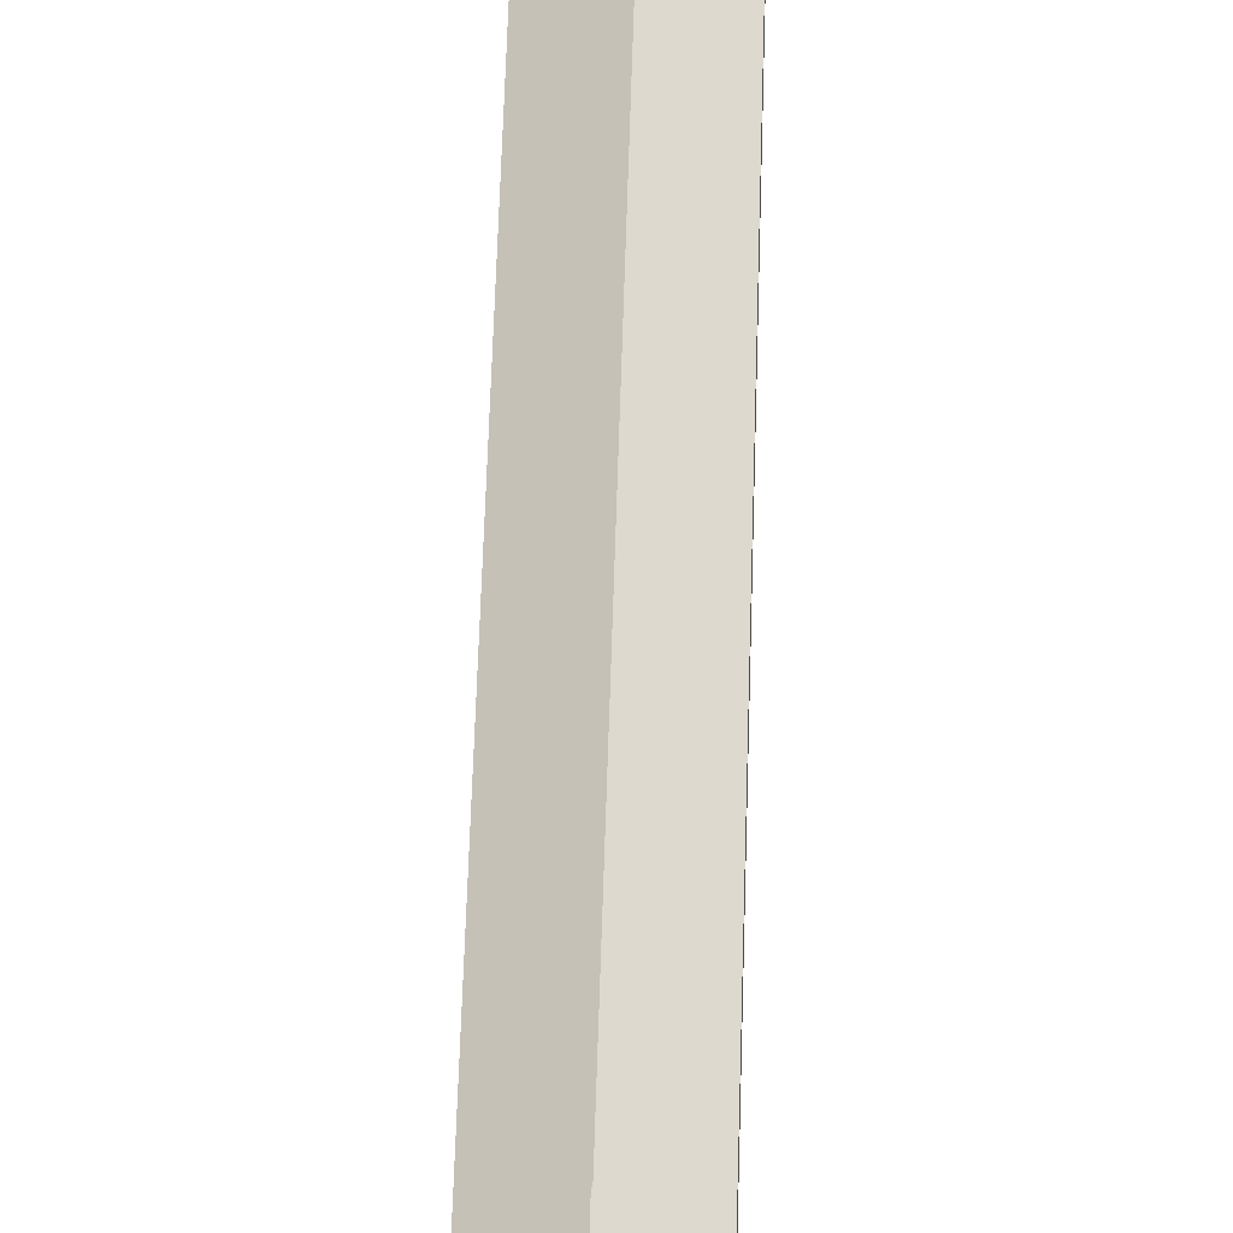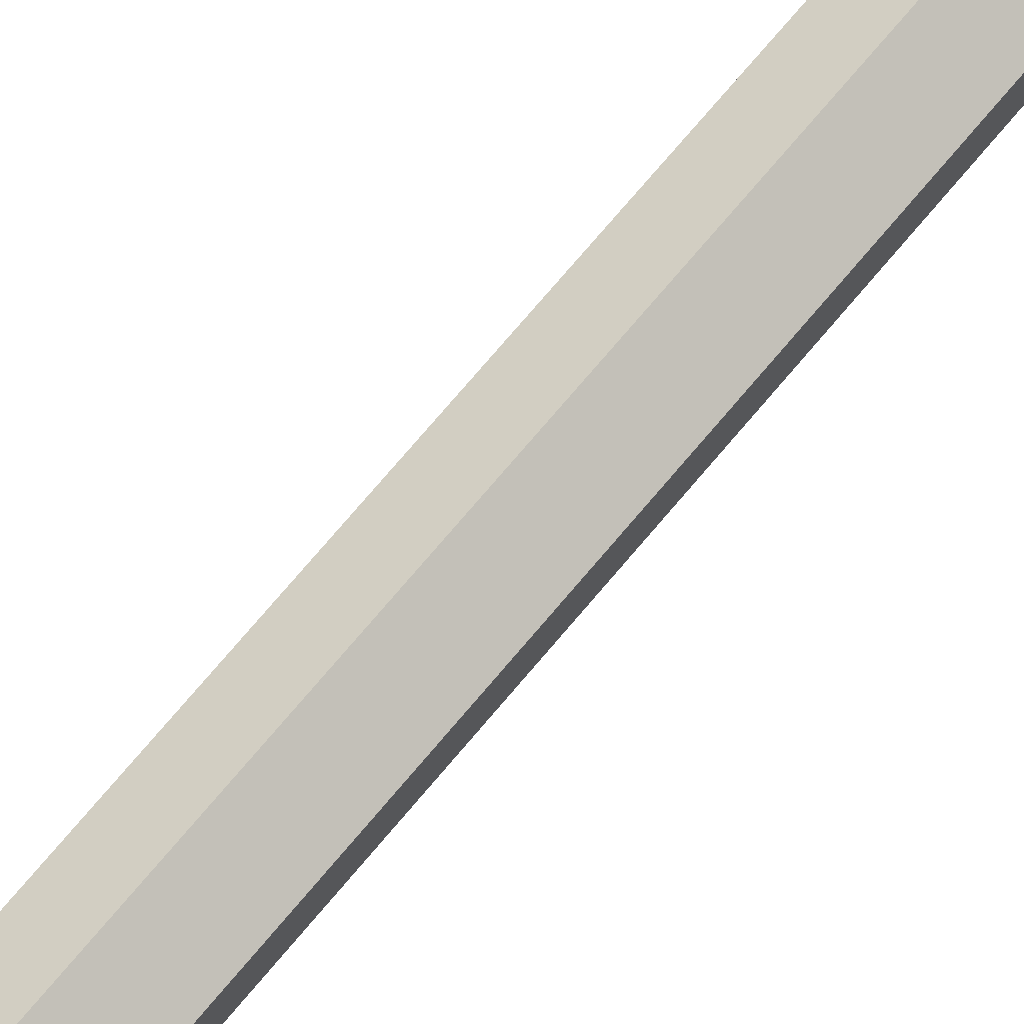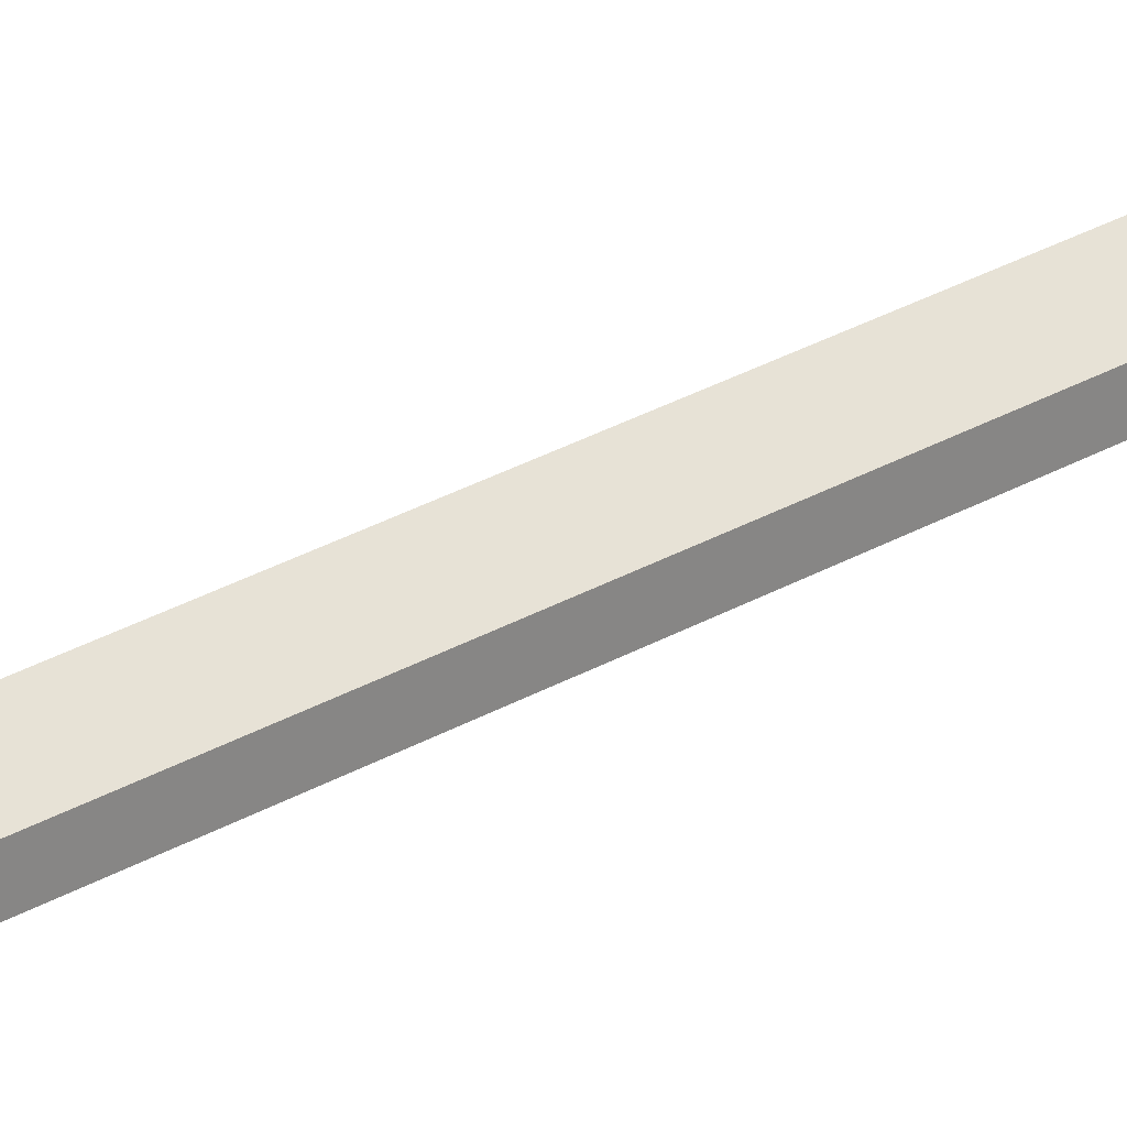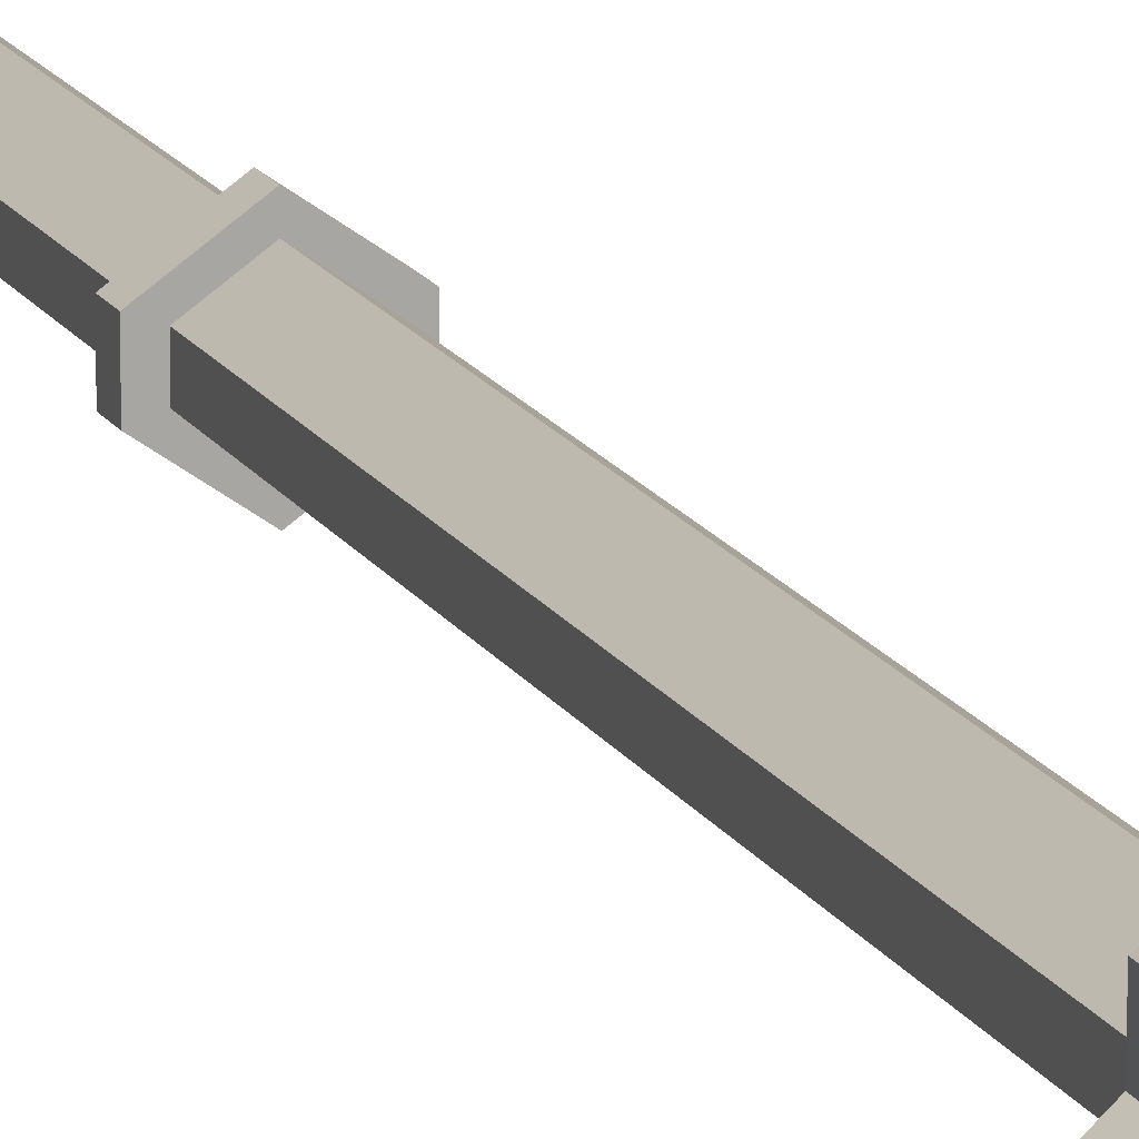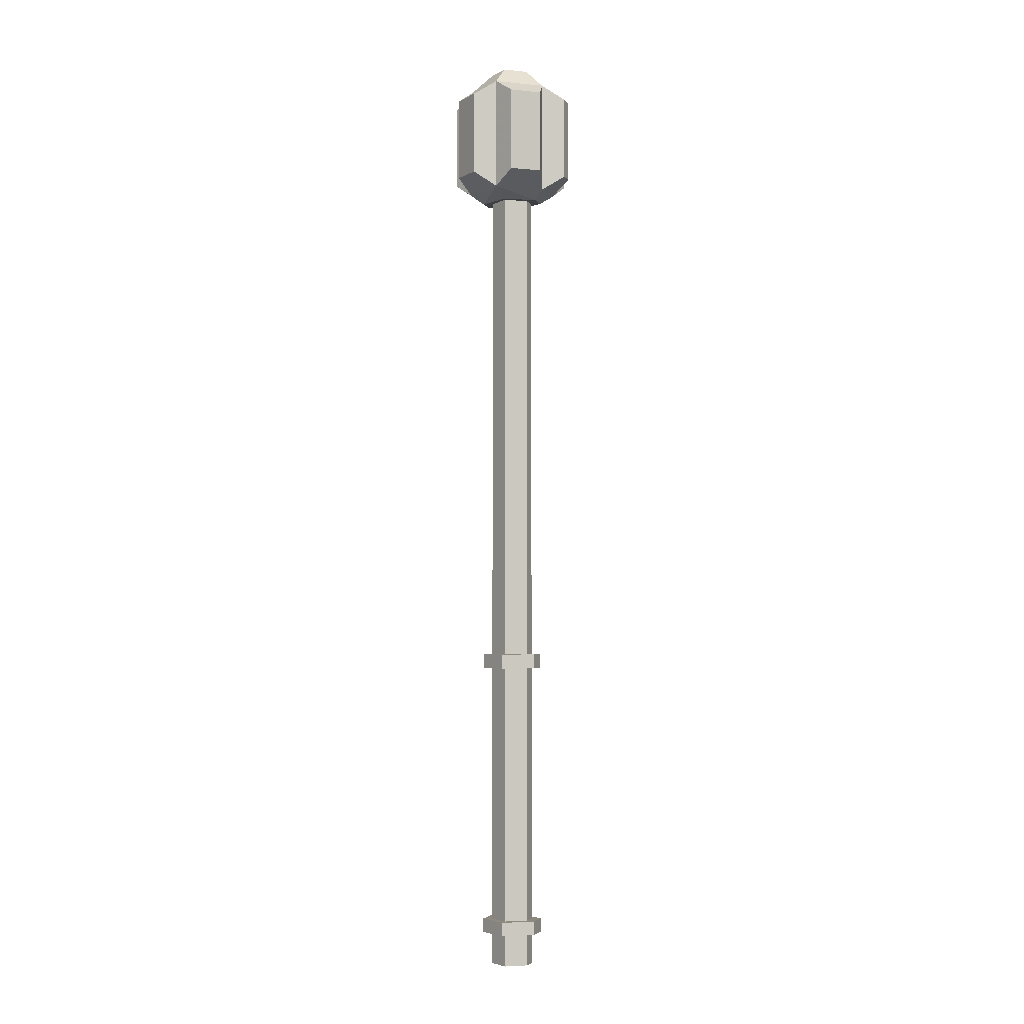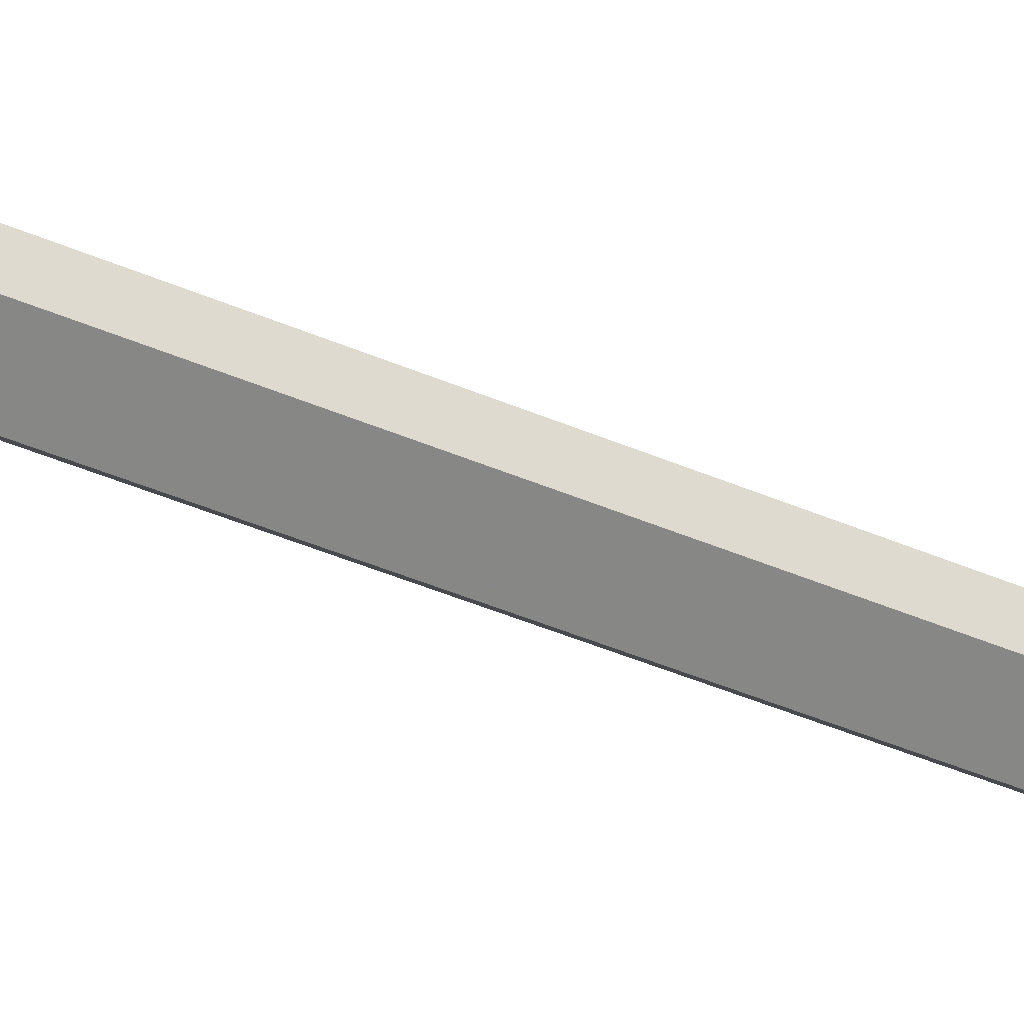
<metadata>
{"format":"obj","ext":"obj","renderer":"f3d","projection":"perspective","resolution":1024,"background":"white","views":[{"elev":41.1,"azim":1.3,"up":"+Z"},{"elev":65.3,"azim":38.6,"up":"+Z"},{"elev":27.6,"azim":47.8,"up":"+Z"},{"elev":14.4,"azim":161.2,"up":"+Z"},{"elev":-3.8,"azim":-160.0,"up":"+Y"},{"elev":-32.4,"azim":56.8,"up":"+Z"}]}
</metadata>
<code>
o flangedmace_Cube.019
v -9.076 -1.604 0.02245
v -9.076 -1.604 -0.02245
v -9.045 0.9377 -0.02781
v -9.045 0.9377 0.02781
v -9.01 0.9645 -0.05291
v -9.01 0.9645 0.05291
v -9.076 0.9377 -0.02245
v -9.076 0.9377 0.02245
v -9.199 -1.604 0.02245
v -9.199 -1.604 -0.02245
v -9.23 0.9377 -0.02781
v -9.137 0.9377 -0.08099
v -9.137 -1.604 -0.06538
v -9.137 0.9377 0.08099
v -9.137 -1.604 0.06538
v -9.23 0.9377 0.02781
v -9.264 0.9645 -0.05291
v -9.137 0.9645 -0.1541
v -9.137 0.9645 0.1541
v -9.264 0.9645 0.05291
v -9.199 0.9377 -0.02245
v -9.137 0.9377 0.06538
v -9.137 0.9377 -0.06538
v -9.199 0.9377 0.02245
v -9.137 1.318 -0.1541
v -9.01 1.318 -0.05291
v -9.01 1.318 0.05291
v -9.137 1.318 0.1541
v -9.264 1.318 -0.05291
v -9.264 1.318 0.05291
v -9.137 1.382 -0.07434
v -9.076 1.382 -0.02553
v -9.076 1.382 0.02553
v -9.137 1.382 0.07434
v -9.199 1.382 -0.02553
v -9.199 1.382 0.02553
v -9.331 1.01 -0.02217
v -9.331 1.01 0.02217
v -9.331 1.273 0.02217
v -9.331 1.273 -0.02217
v -8.943 1.01 0.02217
v -8.943 1.01 -0.02217
v -8.943 1.273 -0.02217
v -8.943 1.273 0.02217
v -9.282 1.01 0.1245
v -9.203 1.01 0.1874
v -9.203 1.273 0.1874
v -9.282 1.273 0.1245
v -9.071 1.01 0.1874
v -8.992 1.01 0.1245
v -8.992 1.273 0.1245
v -9.071 1.273 0.1874
v -8.992 1.01 -0.1245
v -9.071 1.01 -0.1874
v -9.071 1.273 -0.1874
v -8.992 1.273 -0.1245
v -9.203 1.01 -0.1874
v -9.282 1.01 -0.1245
v -9.282 1.273 -0.1245
v -9.203 1.273 -0.1874
v -9.076 -0.5874 -0.02245
v -9.137 -0.5874 0.06538
v -9.137 -0.5874 -0.06538
v -9.076 -0.5874 0.02245
v -9.199 -0.5874 -0.02245
v -9.199 -0.5874 0.02245
v -9.076 -1.502 -0.02245
v -9.137 -1.502 0.06538
v -9.137 -1.502 -0.06538
v -9.076 -1.502 0.02245
v -9.199 -1.502 -0.02245
v -9.199 -1.502 0.02245
v -9.076 -0.6331 -0.02245
v -9.137 -0.6331 0.06538
v -9.137 -0.6331 -0.06538
v -9.076 -0.6331 0.02245
v -9.199 -0.6331 -0.02245
v -9.199 -0.6331 0.02245
v -9.076 -1.459 -0.02245
v -9.137 -1.459 0.06538
v -9.137 -1.459 -0.06538
v -9.076 -1.459 0.02245
v -9.199 -1.459 -0.02245
v -9.199 -1.459 0.02245
v -9.226 -0.5874 0.03245
v -9.137 -0.5874 0.0945
v -9.226 -0.5874 -0.03245
v -9.137 -0.5874 -0.0945
v -9.048 -0.5874 0.03245
v -9.048 -0.5874 -0.03245
v -9.048 -1.459 -0.03245
v -9.048 -1.502 -0.03245
v -9.137 -1.459 0.0945
v -9.137 -1.502 0.0945
v -9.137 -1.459 -0.0945
v -9.137 -1.502 -0.0945
v -9.048 -1.459 0.03245
v -9.048 -1.502 0.03245
v -9.226 -1.459 -0.03245
v -9.226 -1.502 -0.03245
v -9.226 -1.459 0.03245
v -9.226 -1.502 0.03245
v -9.048 -0.6331 -0.03245
v -9.137 -0.6331 0.0945
v -9.137 -0.6331 -0.0945
v -9.048 -0.6331 0.03245
v -9.226 -0.6331 -0.03245
v -9.226 -0.6331 0.03245
v -9.076 -1.502 -0.02245
v -9.076 -1.502 -0.02245
v -9.076 -1.604 -0.02245
v -9.076 -1.604 -0.02245
v -9.076 -1.604 0.02245
v -9.076 -1.604 0.02245
v -9.137 -1.604 0.06538
v -9.137 -1.604 0.06538
v -9.137 -1.604 -0.06538
v -9.137 -1.604 -0.06538
v -9.137 -1.502 0.06538
v -9.137 -1.502 0.06538
v -9.137 -1.502 -0.06538
v -9.137 -1.502 -0.06538
v -9.045 0.9377 -0.02781
v -9.045 0.9377 0.02781
v -9.076 -1.502 0.02245
v -9.076 -1.502 0.02245
v -9.137 0.9645 -0.1541
v -9.137 0.9645 -0.1541
v -9.137 0.9645 -0.1541
v -9.137 0.9645 0.1541
v -9.137 0.9645 0.1541
v -9.137 0.9645 0.1541
v -9.01 0.9645 -0.05291
v -9.01 0.9645 -0.05291
v -9.01 0.9645 -0.05291
v -9.01 0.9645 0.05291
v -9.01 0.9645 0.05291
v -9.01 0.9645 0.05291
v -9.137 0.9377 0.06538
v -9.137 0.9377 0.06538
v -9.076 0.9377 0.02245
v -9.076 0.9377 0.02245
v -9.076 0.9377 -0.02245
v -9.076 0.9377 -0.02245
v -9.137 0.9377 -0.06538
v -9.137 0.9377 -0.06538
v -9.199 -1.502 -0.02245
v -9.199 -1.502 -0.02245
v -9.199 -1.604 -0.02245
v -9.199 -1.604 -0.02245
v -9.199 -1.604 0.02245
v -9.199 -1.604 0.02245
v -9.23 0.9377 -0.02781
v -9.23 0.9377 0.02781
v -9.199 -1.502 0.02245
v -9.199 -1.502 0.02245
v -9.264 0.9645 -0.05291
v -9.264 0.9645 -0.05291
v -9.264 0.9645 -0.05291
v -9.264 0.9645 0.05291
v -9.264 0.9645 0.05291
v -9.264 0.9645 0.05291
v -9.199 0.9377 0.02245
v -9.199 0.9377 0.02245
v -9.199 0.9377 -0.02245
v -9.199 0.9377 -0.02245
v -9.264 1.318 0.05291
v -9.264 1.318 0.05291
v -9.264 1.318 0.05291
v -9.264 1.318 -0.05291
v -9.264 1.318 -0.05291
v -9.264 1.318 -0.05291
v -9.01 1.318 -0.05291
v -9.01 1.318 -0.05291
v -9.01 1.318 -0.05291
v -9.01 1.318 0.05291
v -9.01 1.318 0.05291
v -9.01 1.318 0.05291
v -9.137 1.318 0.1541
v -9.137 1.318 0.1541
v -9.137 1.318 0.1541
v -9.137 1.318 -0.1541
v -9.137 1.318 -0.1541
v -9.137 1.318 -0.1541
v -9.137 1.382 -0.07434
v -9.137 1.382 -0.07434
v -9.076 1.382 -0.02553
v -9.076 1.382 -0.02553
v -9.076 1.382 0.02553
v -9.076 1.382 0.02553
v -9.137 1.382 0.07434
v -9.137 1.382 0.07434
v -9.199 1.382 -0.02553
v -9.199 1.382 -0.02553
v -9.199 1.382 0.02553
v -9.199 1.382 0.02553
v -9.331 1.01 -0.02217
v -9.331 1.01 -0.02217
v -9.331 1.01 0.02217
v -9.331 1.01 0.02217
v -9.331 1.273 -0.02217
v -9.331 1.273 -0.02217
v -9.331 1.273 0.02217
v -9.331 1.273 0.02217
v -8.943 1.01 -0.02217
v -8.943 1.01 -0.02217
v -8.943 1.01 0.02217
v -8.943 1.01 0.02217
v -8.943 1.273 0.02217
v -8.943 1.273 0.02217
v -8.943 1.273 -0.02217
v -8.943 1.273 -0.02217
v -9.282 1.01 0.1245
v -9.282 1.01 0.1245
v -9.203 1.01 0.1874
v -9.203 1.01 0.1874
v -9.282 1.273 0.1245
v -9.282 1.273 0.1245
v -9.203 1.273 0.1874
v -9.203 1.273 0.1874
v -8.992 1.01 0.1245
v -8.992 1.01 0.1245
v -9.071 1.01 0.1874
v -9.071 1.01 0.1874
v -9.071 1.273 0.1874
v -9.071 1.273 0.1874
v -8.992 1.273 0.1245
v -8.992 1.273 0.1245
v -9.071 1.01 -0.1874
v -9.071 1.01 -0.1874
v -8.992 1.01 -0.1245
v -8.992 1.01 -0.1245
v -8.992 1.273 -0.1245
v -8.992 1.273 -0.1245
v -9.071 1.273 -0.1874
v -9.071 1.273 -0.1874
v -9.203 1.01 -0.1874
v -9.203 1.01 -0.1874
v -9.282 1.01 -0.1245
v -9.282 1.01 -0.1245
v -9.203 1.273 -0.1874
v -9.203 1.273 -0.1874
v -9.282 1.273 -0.1245
v -9.282 1.273 -0.1245
v -9.076 -0.5874 -0.02245
v -9.076 -0.5874 -0.02245
v -9.137 -0.5874 0.06538
v -9.137 -0.5874 0.06538
v -9.137 -0.5874 -0.06538
v -9.137 -0.5874 -0.06538
v -9.076 -0.5874 0.02245
v -9.076 -0.5874 0.02245
v -9.199 -0.5874 -0.02245
v -9.199 -0.5874 -0.02245
v -9.199 -0.5874 0.02245
v -9.199 -0.5874 0.02245
v -9.076 -0.6331 -0.02245
v -9.076 -0.6331 -0.02245
v -9.137 -0.6331 -0.06538
v -9.137 -0.6331 -0.06538
v -9.076 -0.6331 0.02245
v -9.076 -0.6331 0.02245
v -9.137 -0.6331 0.06538
v -9.137 -0.6331 0.06538
v -9.199 -0.6331 -0.02245
v -9.199 -0.6331 -0.02245
v -9.199 -0.6331 0.02245
v -9.199 -0.6331 0.02245
v -9.076 -1.459 -0.02245
v -9.076 -1.459 -0.02245
v -9.137 -1.459 0.06538
v -9.137 -1.459 0.06538
v -9.137 -1.459 -0.06538
v -9.137 -1.459 -0.06538
v -9.076 -1.459 0.02245
v -9.076 -1.459 0.02245
v -9.199 -1.459 -0.02245
v -9.199 -1.459 -0.02245
v -9.199 -1.459 0.02245
v -9.199 -1.459 0.02245
v -9.226 -0.5874 0.03245
v -9.226 -0.5874 0.03245
v -9.137 -0.5874 0.0945
v -9.137 -0.5874 0.0945
v -9.226 -0.5874 -0.03245
v -9.226 -0.5874 -0.03245
v -9.137 -0.5874 -0.0945
v -9.137 -0.5874 -0.0945
v -9.048 -0.5874 0.03245
v -9.048 -0.5874 0.03245
v -9.048 -0.5874 -0.03245
v -9.048 -0.5874 -0.03245
v -9.048 -1.459 -0.03245
v -9.048 -1.459 -0.03245
v -9.048 -1.502 -0.03245
v -9.048 -1.502 -0.03245
v -9.137 -1.459 0.0945
v -9.137 -1.459 0.0945
v -9.137 -1.502 0.0945
v -9.137 -1.502 0.0945
v -9.137 -1.459 -0.0945
v -9.137 -1.459 -0.0945
v -9.137 -1.502 -0.0945
v -9.137 -1.502 -0.0945
v -9.048 -1.459 0.03245
v -9.048 -1.459 0.03245
v -9.048 -1.502 0.03245
v -9.048 -1.502 0.03245
v -9.226 -1.459 -0.03245
v -9.226 -1.459 -0.03245
v -9.226 -1.502 -0.03245
v -9.226 -1.502 -0.03245
v -9.226 -1.459 0.03245
v -9.226 -1.459 0.03245
v -9.226 -1.502 0.03245
v -9.226 -1.502 0.03245
v -9.048 -0.6331 -0.03245
v -9.048 -0.6331 -0.03245
v -9.137 -0.6331 0.0945
v -9.137 -0.6331 0.0945
v -9.137 -0.6331 -0.0945
v -9.137 -0.6331 -0.0945
v -9.048 -0.6331 0.03245
v -9.048 -0.6331 0.03245
v -9.226 -0.6331 -0.03245
v -9.226 -0.6331 -0.03245
v -9.226 -0.6331 0.03245
v -9.226 -0.6331 0.03245
f 121 109 111 117
f 110 125 113 112
f 70 119 115 114
f 123 12 127 133
f 14 4 137 130
f 124 3 134 136
f 4 14 139 141
f 123 4 141 143
f 12 123 143 145
f 122 118 149 147
f 148 150 151 155
f 156 152 116 68
f 153 157 128 12
f 14 131 161 16
f 154 160 158 11
f 197 199 203 201
f 16 163 139 14
f 153 165 163 16
f 12 145 165 153
f 2 1 15 9 10 13
f 171 167 195 194
f 207 205 211 209
f 213 215 219 217
f 223 221 227 225
f 231 229 235 233
f 237 239 243 241
f 187 185 193 196 191 189
f 179 177 190 192
f 173 182 186 188
f 168 180 34 36
f 183 170 35 31
f 176 174 32 33
f 158 160 200 198
f 162 169 204 38
f 167 171 202 39
f 172 159 37 40
f 136 134 206 208
f 135 175 212 42
f 174 176 210 43
f 178 138 41 44
f 161 131 216 214
f 132 181 220 46
f 180 168 218 47
f 30 20 45 48
f 130 137 222 224
f 6 27 228 50
f 177 179 226 51
f 28 19 49 52
f 133 127 230 232
f 129 184 236 54
f 182 173 234 55
f 26 5 53 56
f 128 157 240 238
f 17 29 244 58
f 170 183 242 59
f 25 18 57 60
f 164 255 247 140
f 166 253 256 24
f 146 249 254 21
f 142 22 248 251
f 144 8 252 245
f 23 7 246 250
f 65 63 287 285
f 278 273 301 310
f 257 259 322 318
f 126 67 296 307
f 66 65 285 281
f 275 271 297 305
f 120 126 307 299
f 62 66 281 283
f 269 275 305 293
f 267 263 319 327
f 69 71 311 303
f 273 269 293 301
f 75 73 270 274
f 258 261 276 79
f 262 264 272 82
f 260 81 277 265
f 266 83 279 268
f 78 280 80 74
f 313 315 300 298
f 309 312 316 314
f 302 304 100 99
f 306 93 94 308
f 294 97 98 295
f 95 91 92 96
f 288 292 317 321
f 291 290 323 103
f 289 284 320 324
f 88 105 325 286
f 87 326 328 282
f 85 108 104 86
f 67 69 303 296
f 76 257 318 106
f 84 278 310 101
f 64 62 283 89
f 263 76 106 319
f 271 84 101 297
f 61 64 89 90
f 72 120 299 102
f 259 77 107 322
f 63 61 90 287
f 71 72 102 311
f 77 267 327 107

</code>
